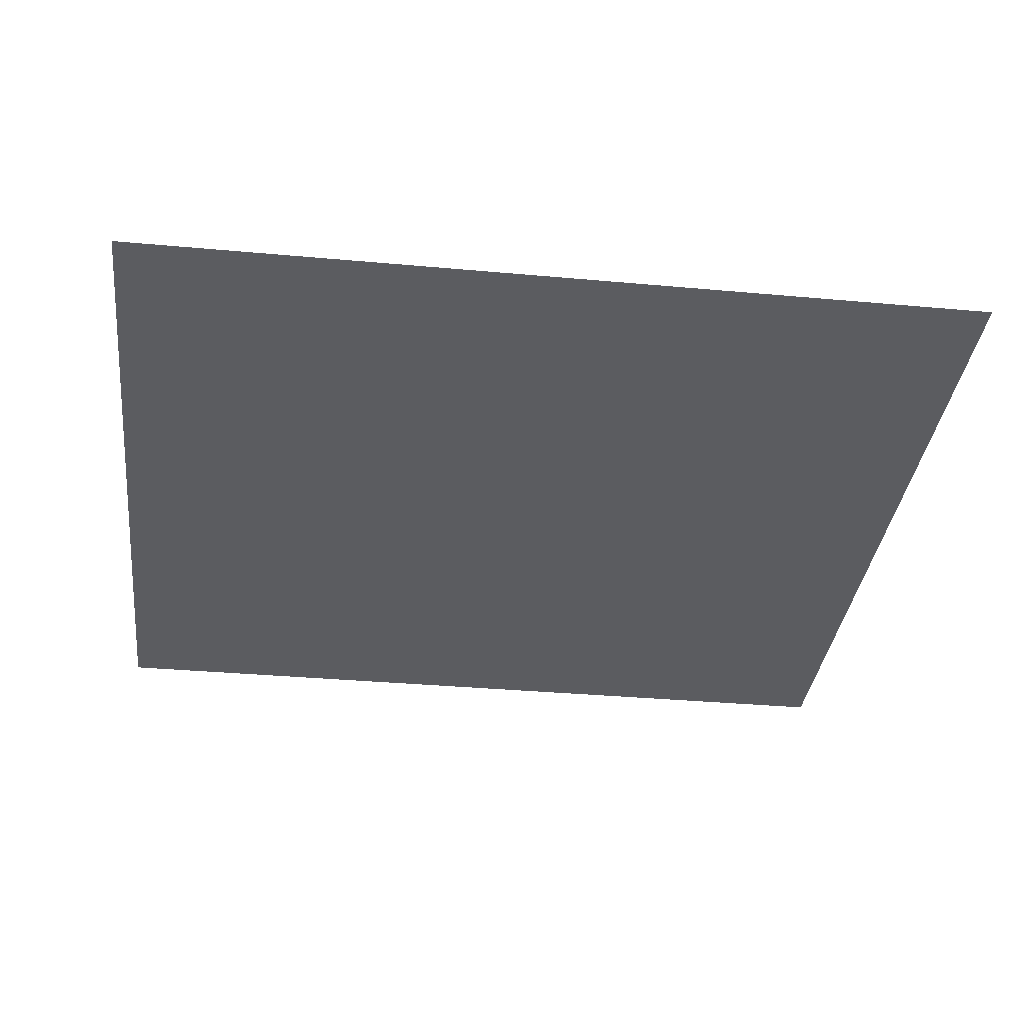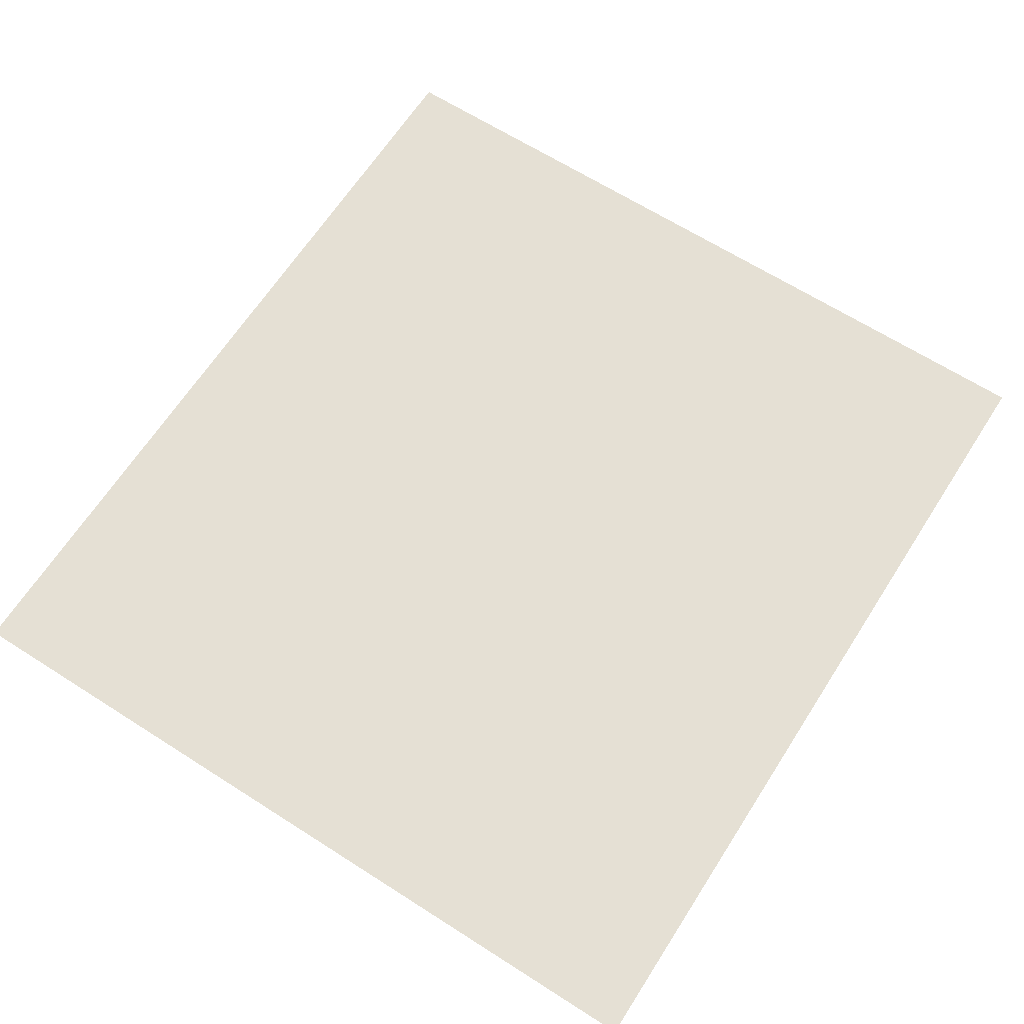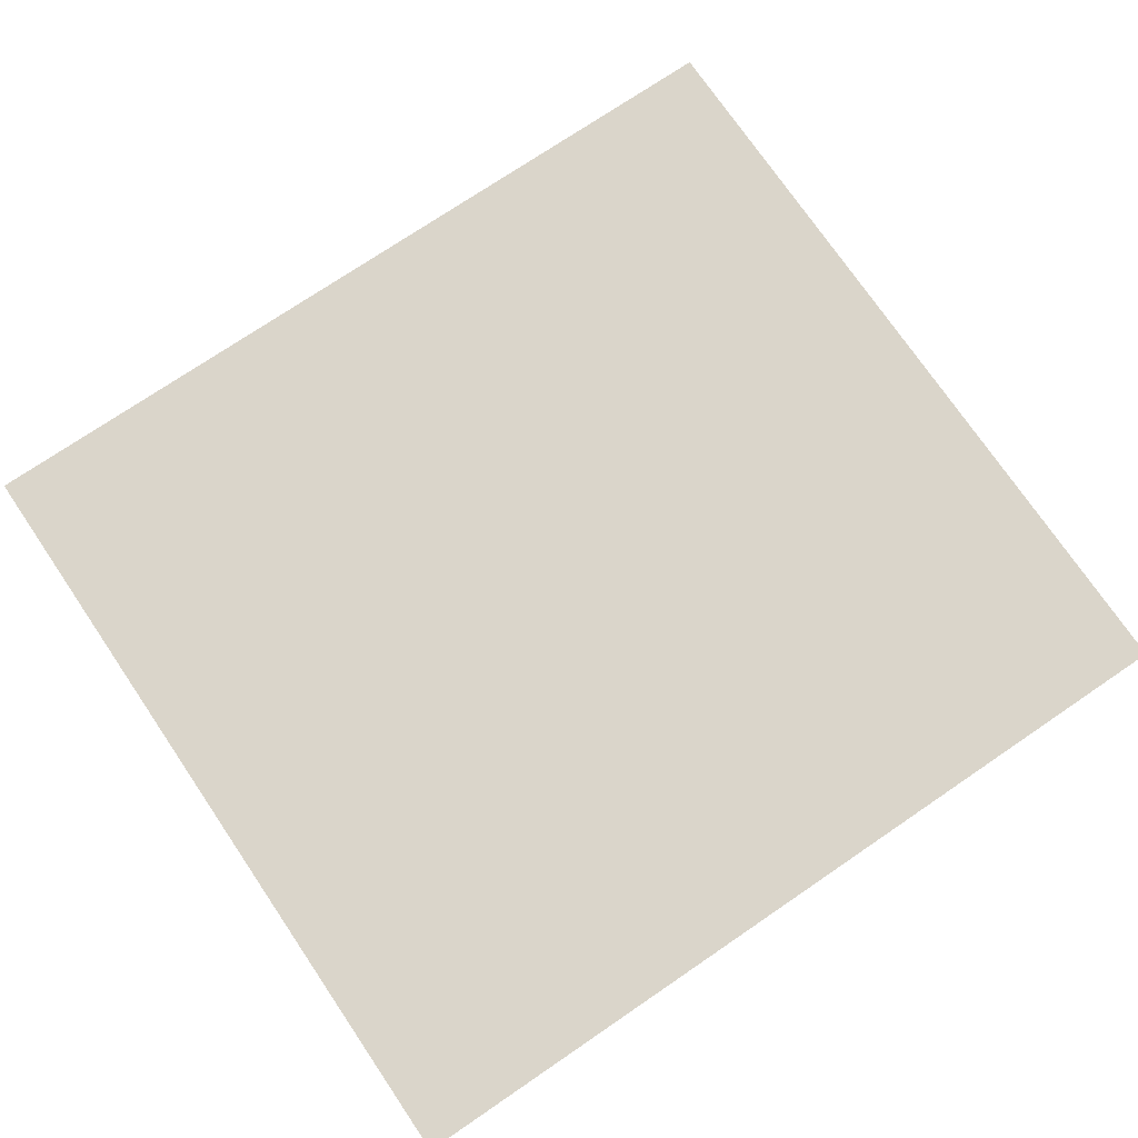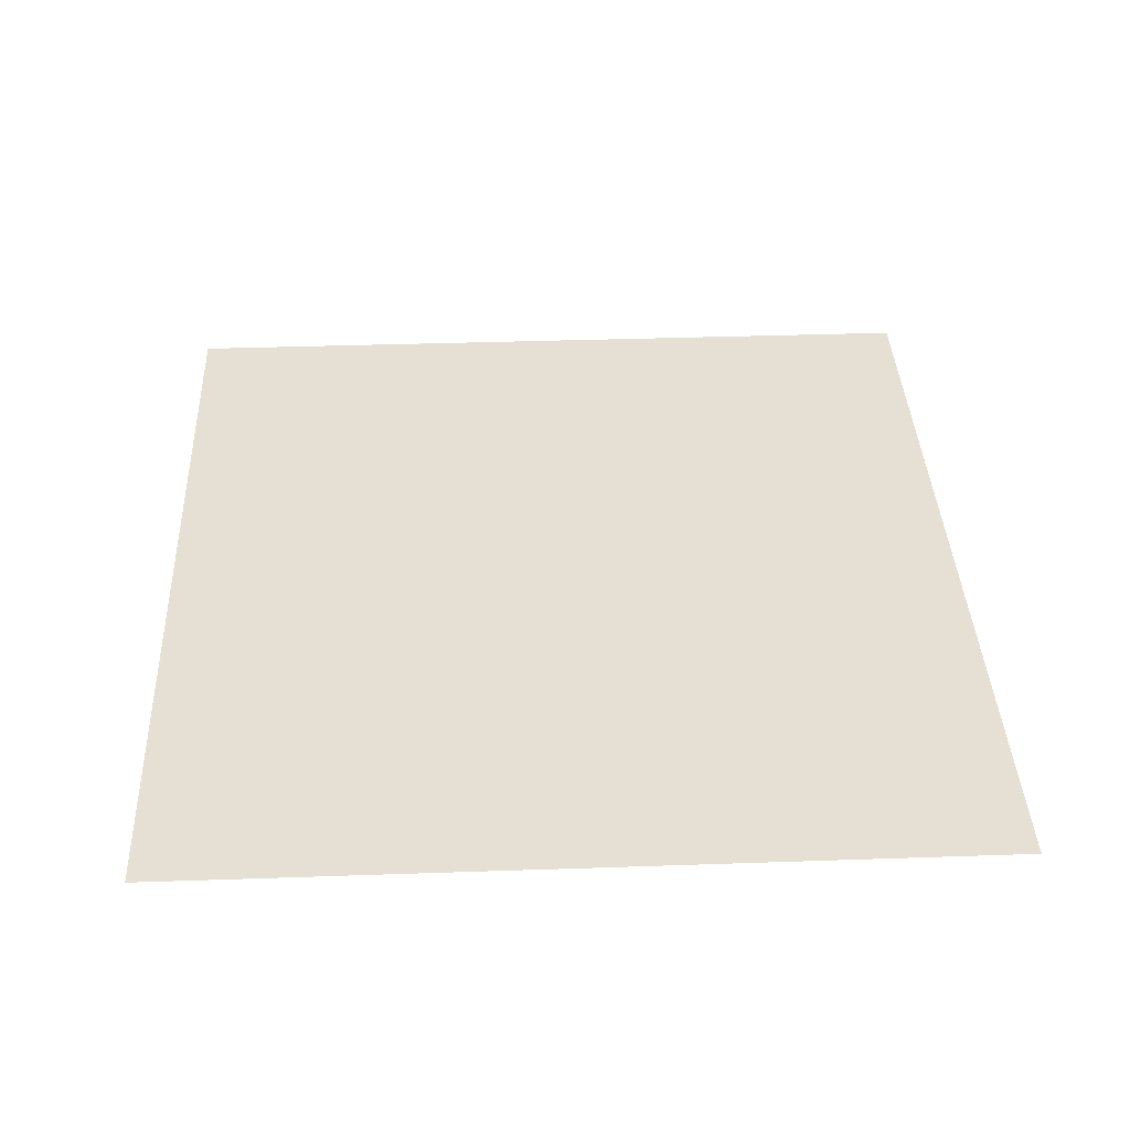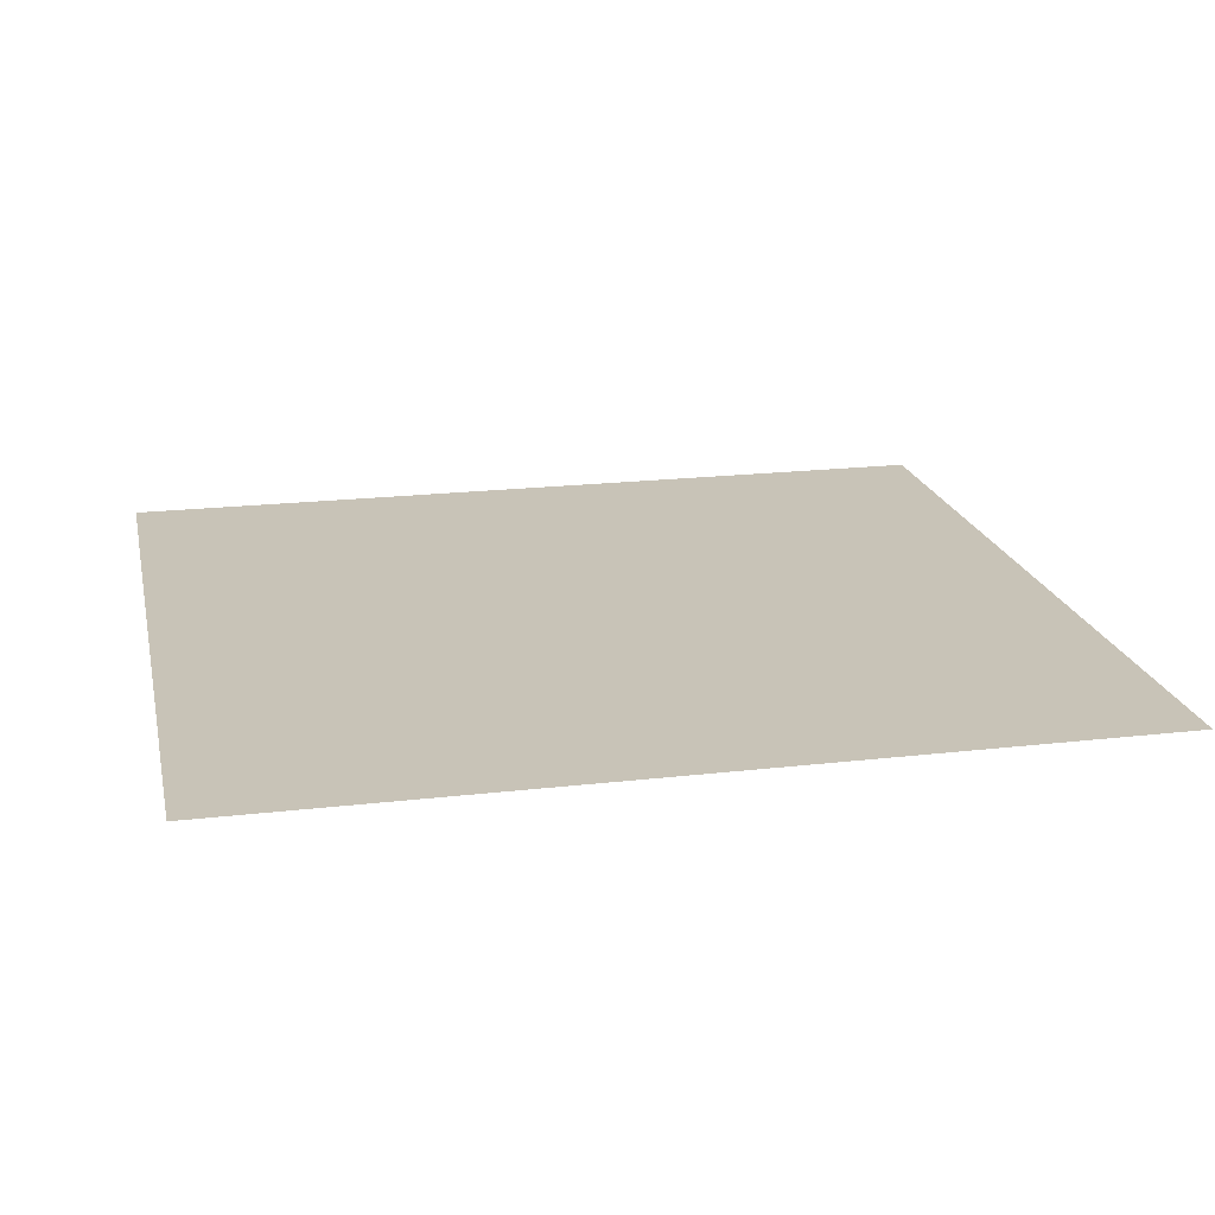
<metadata>
{"format":"obj","ext":"obj","renderer":"f3d","projection":"perspective","resolution":1024,"background":"white","views":[{"elev":-34.9,"azim":-6.9,"up":"+Z"},{"elev":65.3,"azim":-57.3,"up":"+Z"},{"elev":74.2,"azim":-34.2,"up":"+Z"},{"elev":37.9,"azim":87.5,"up":"+Z"},{"elev":19.8,"azim":-12.2,"up":"+Z"}]}
</metadata>
<code>
v -148 275 1
v 148 0 1
v 148 275 1
v 148 0 1
v -148 275 1
v -148 0 1
f 1 2 3
f 4 5 6

</code>
